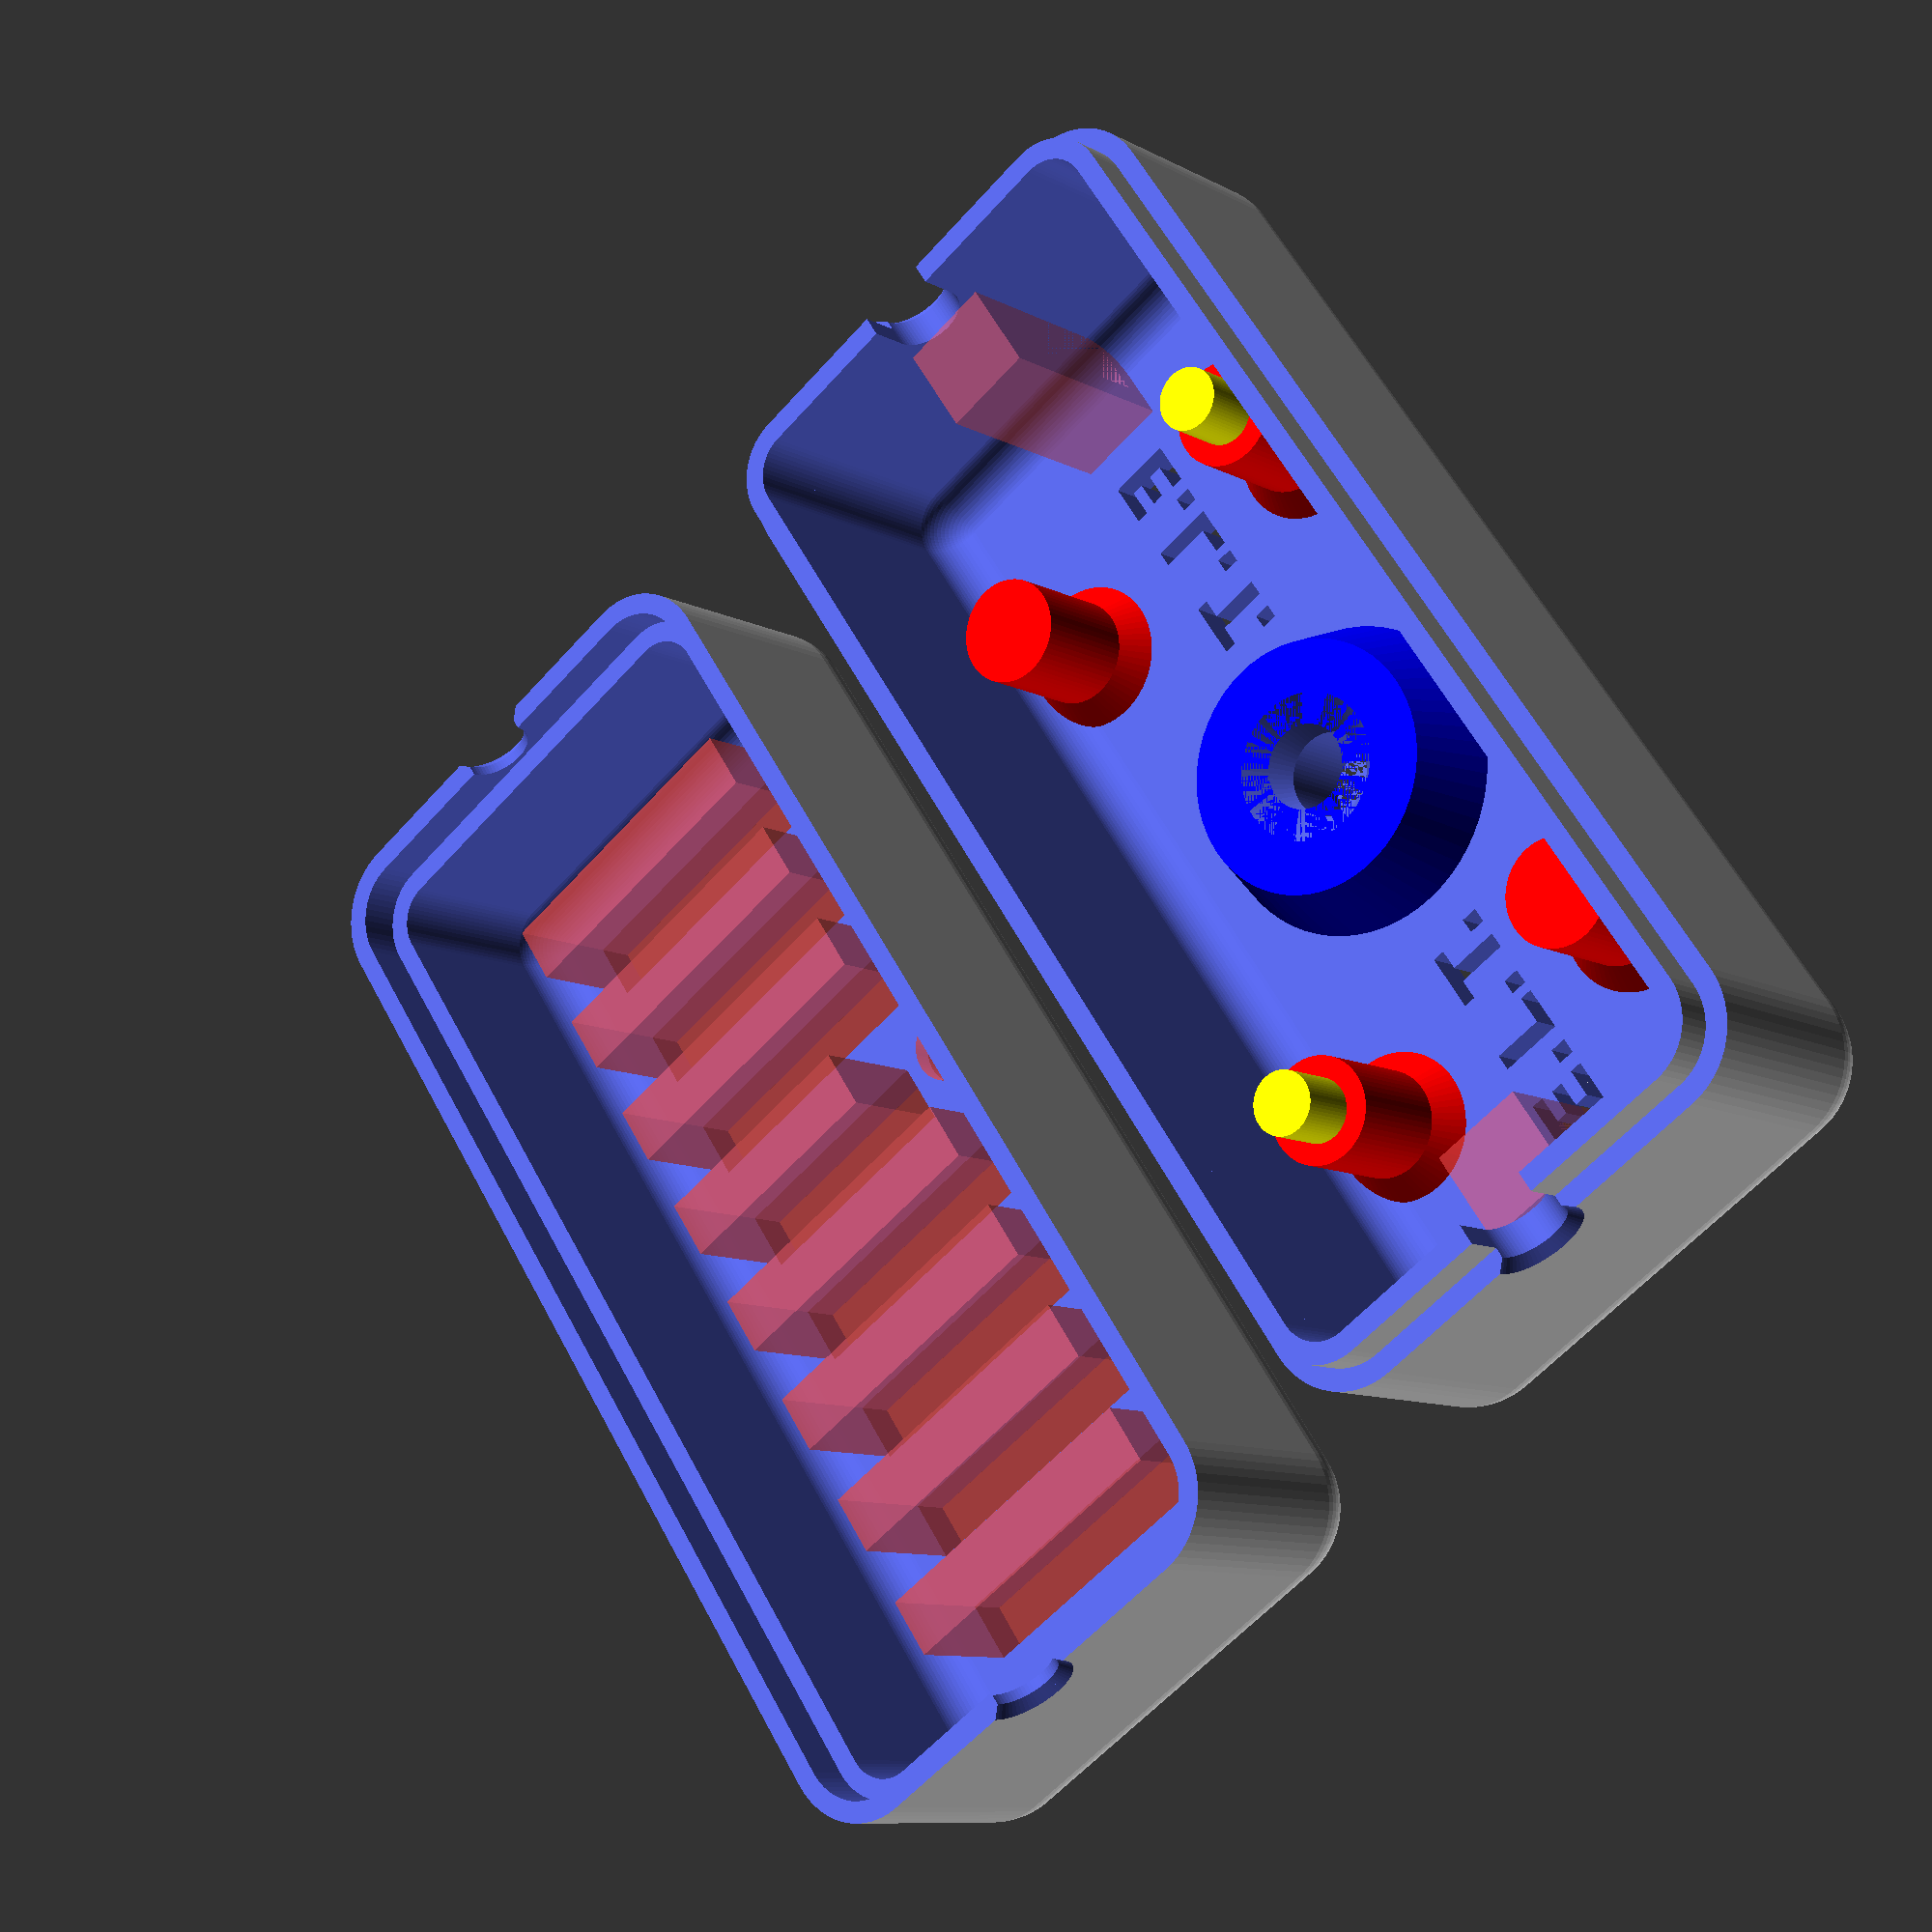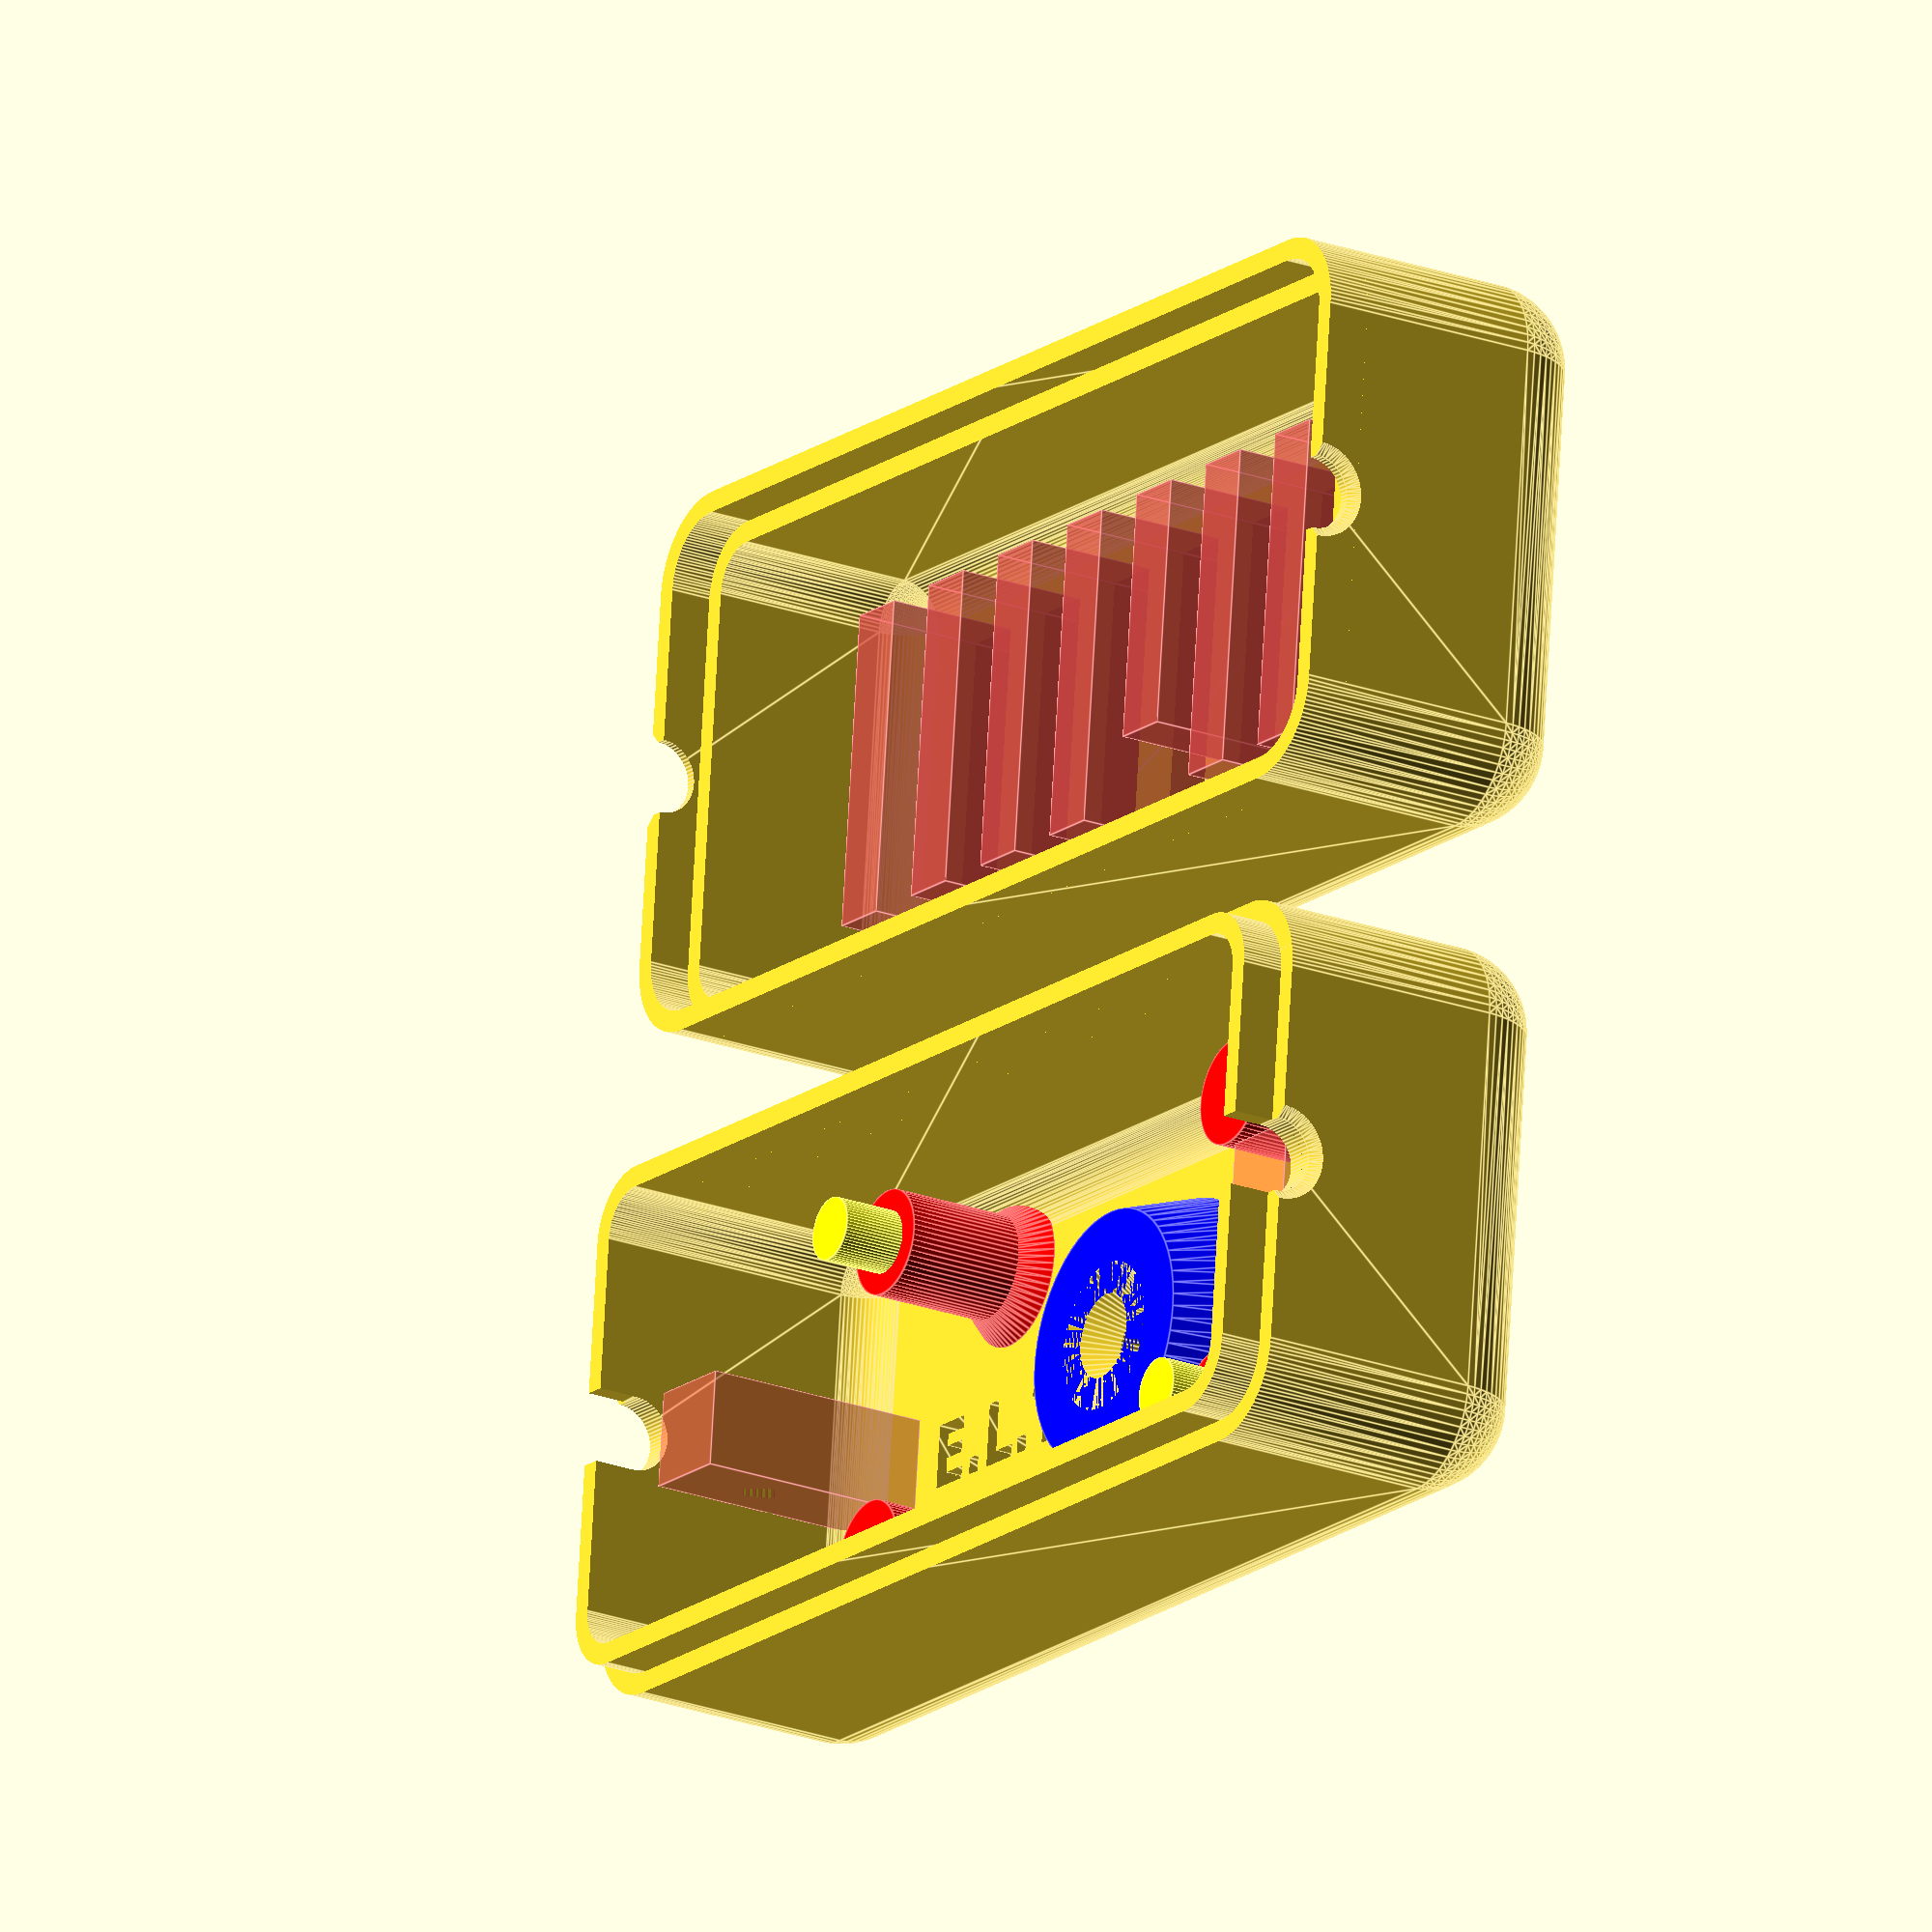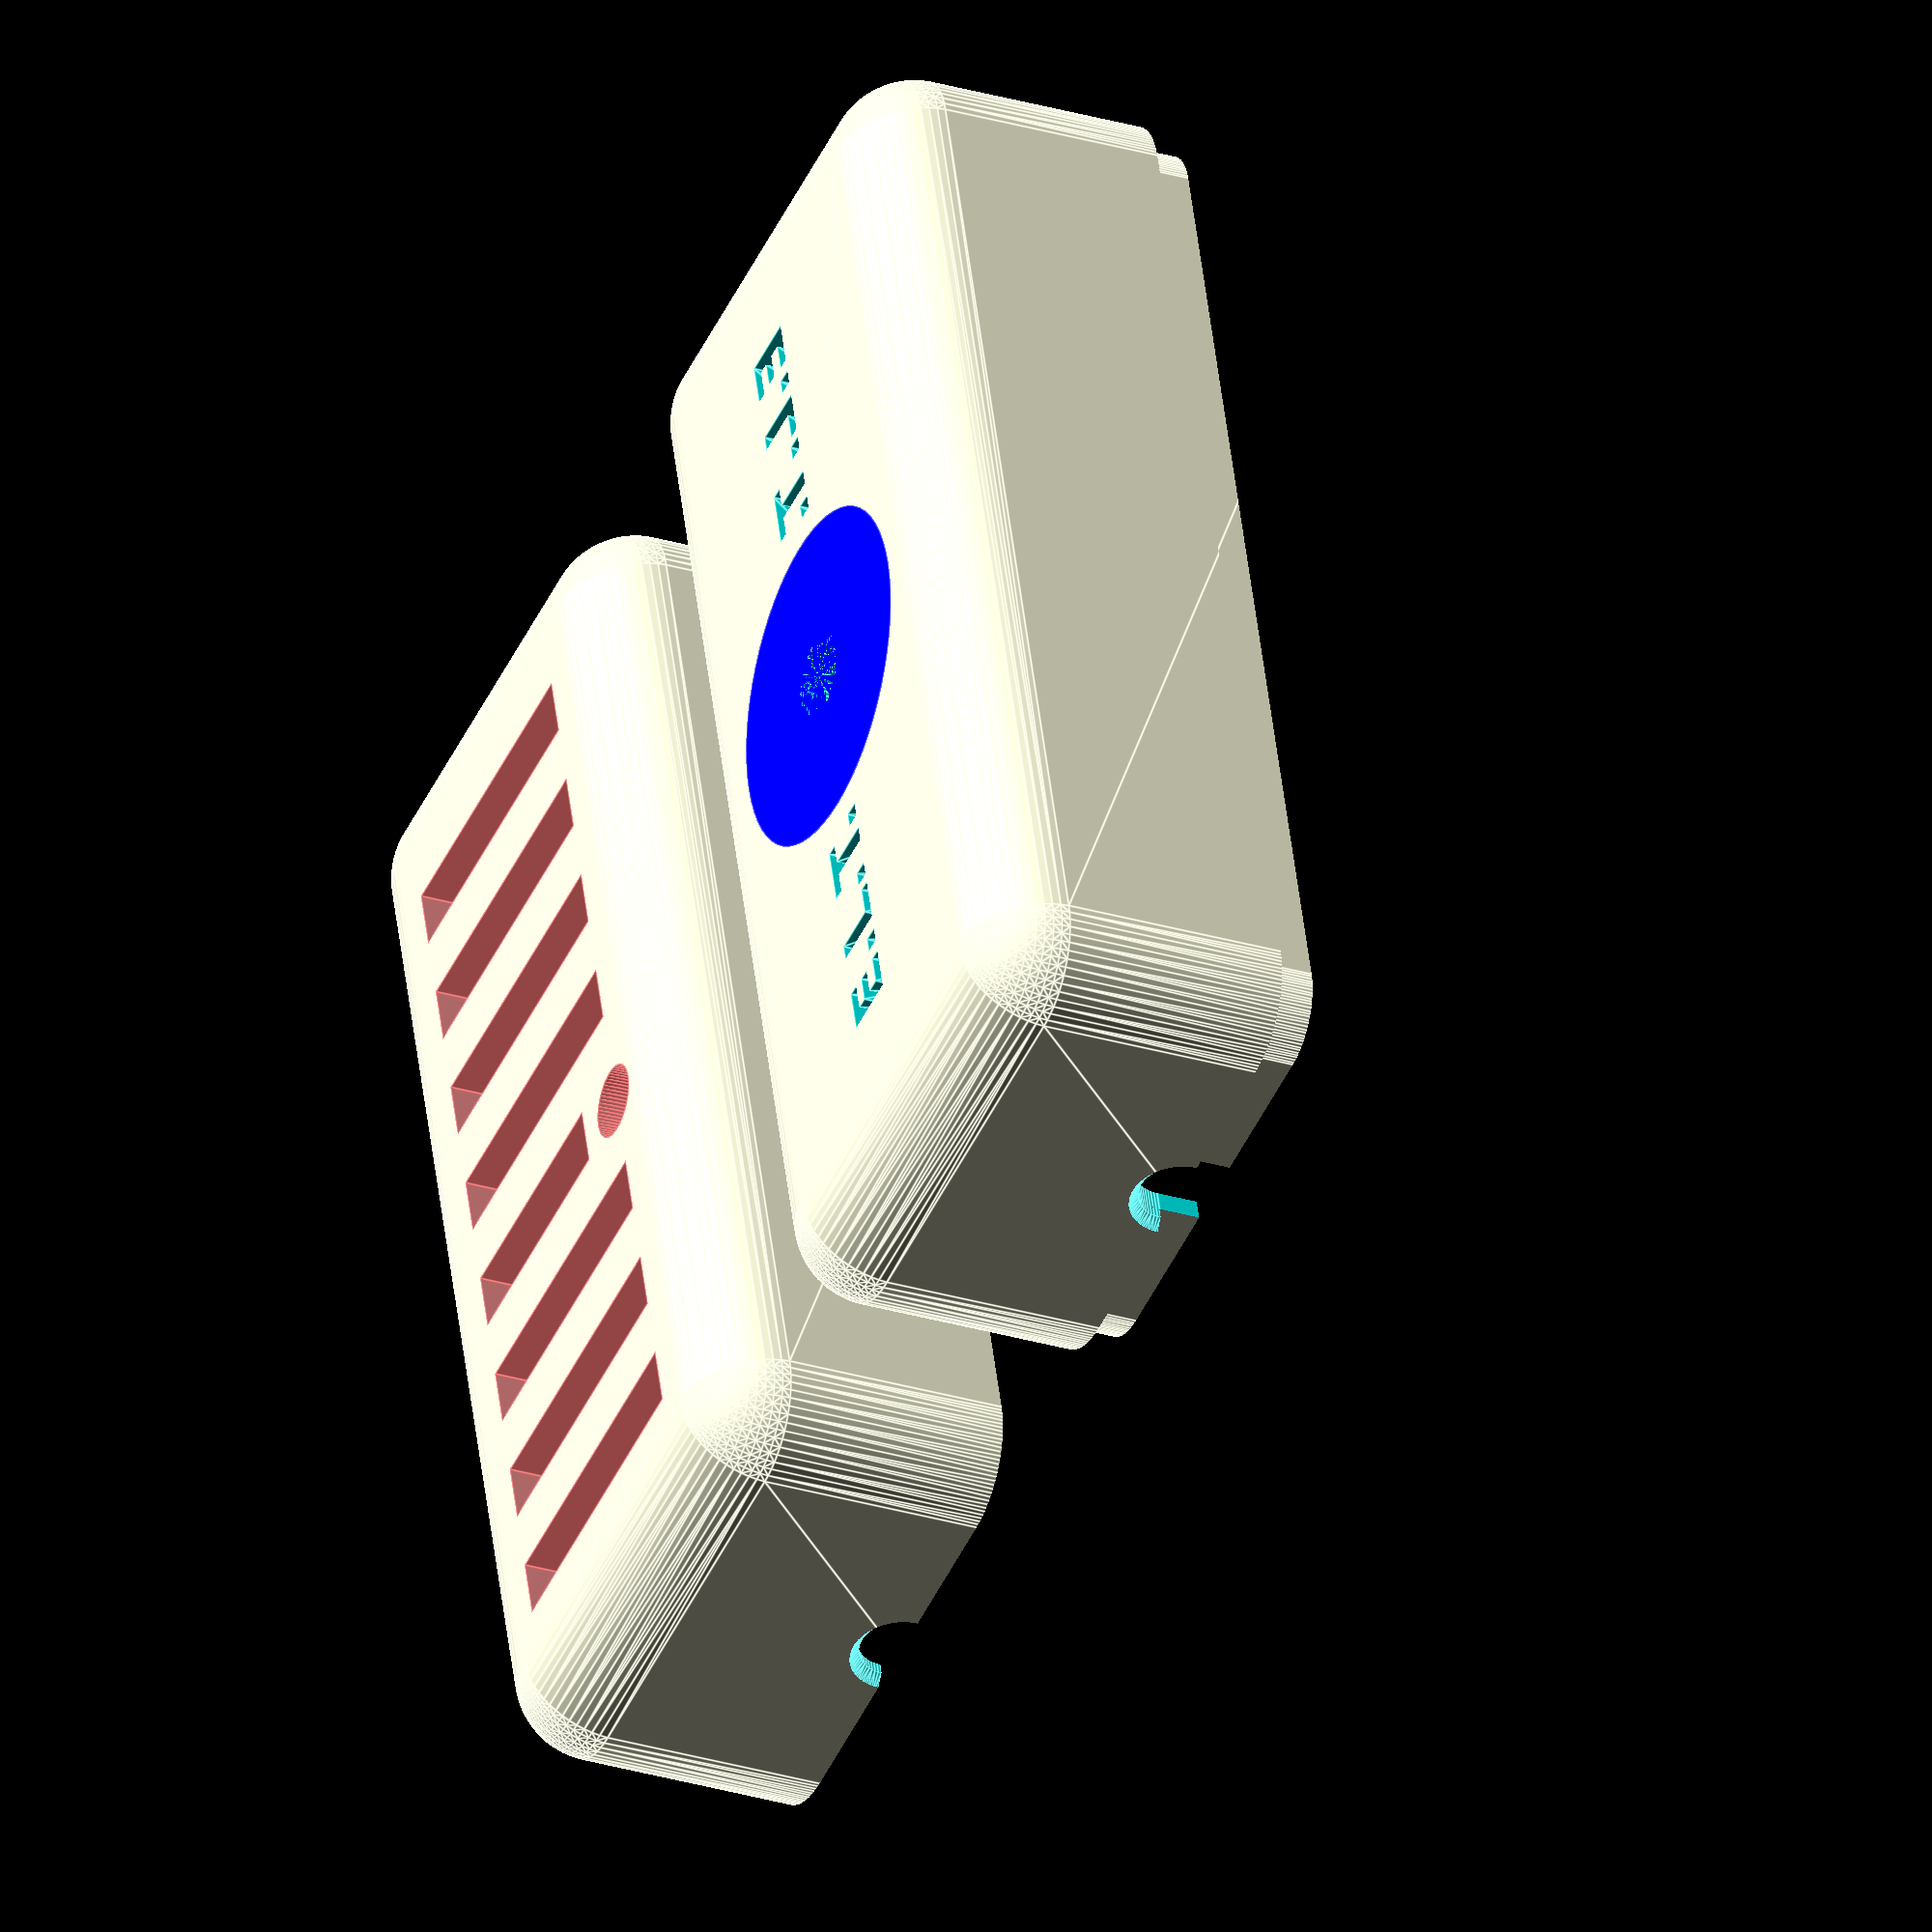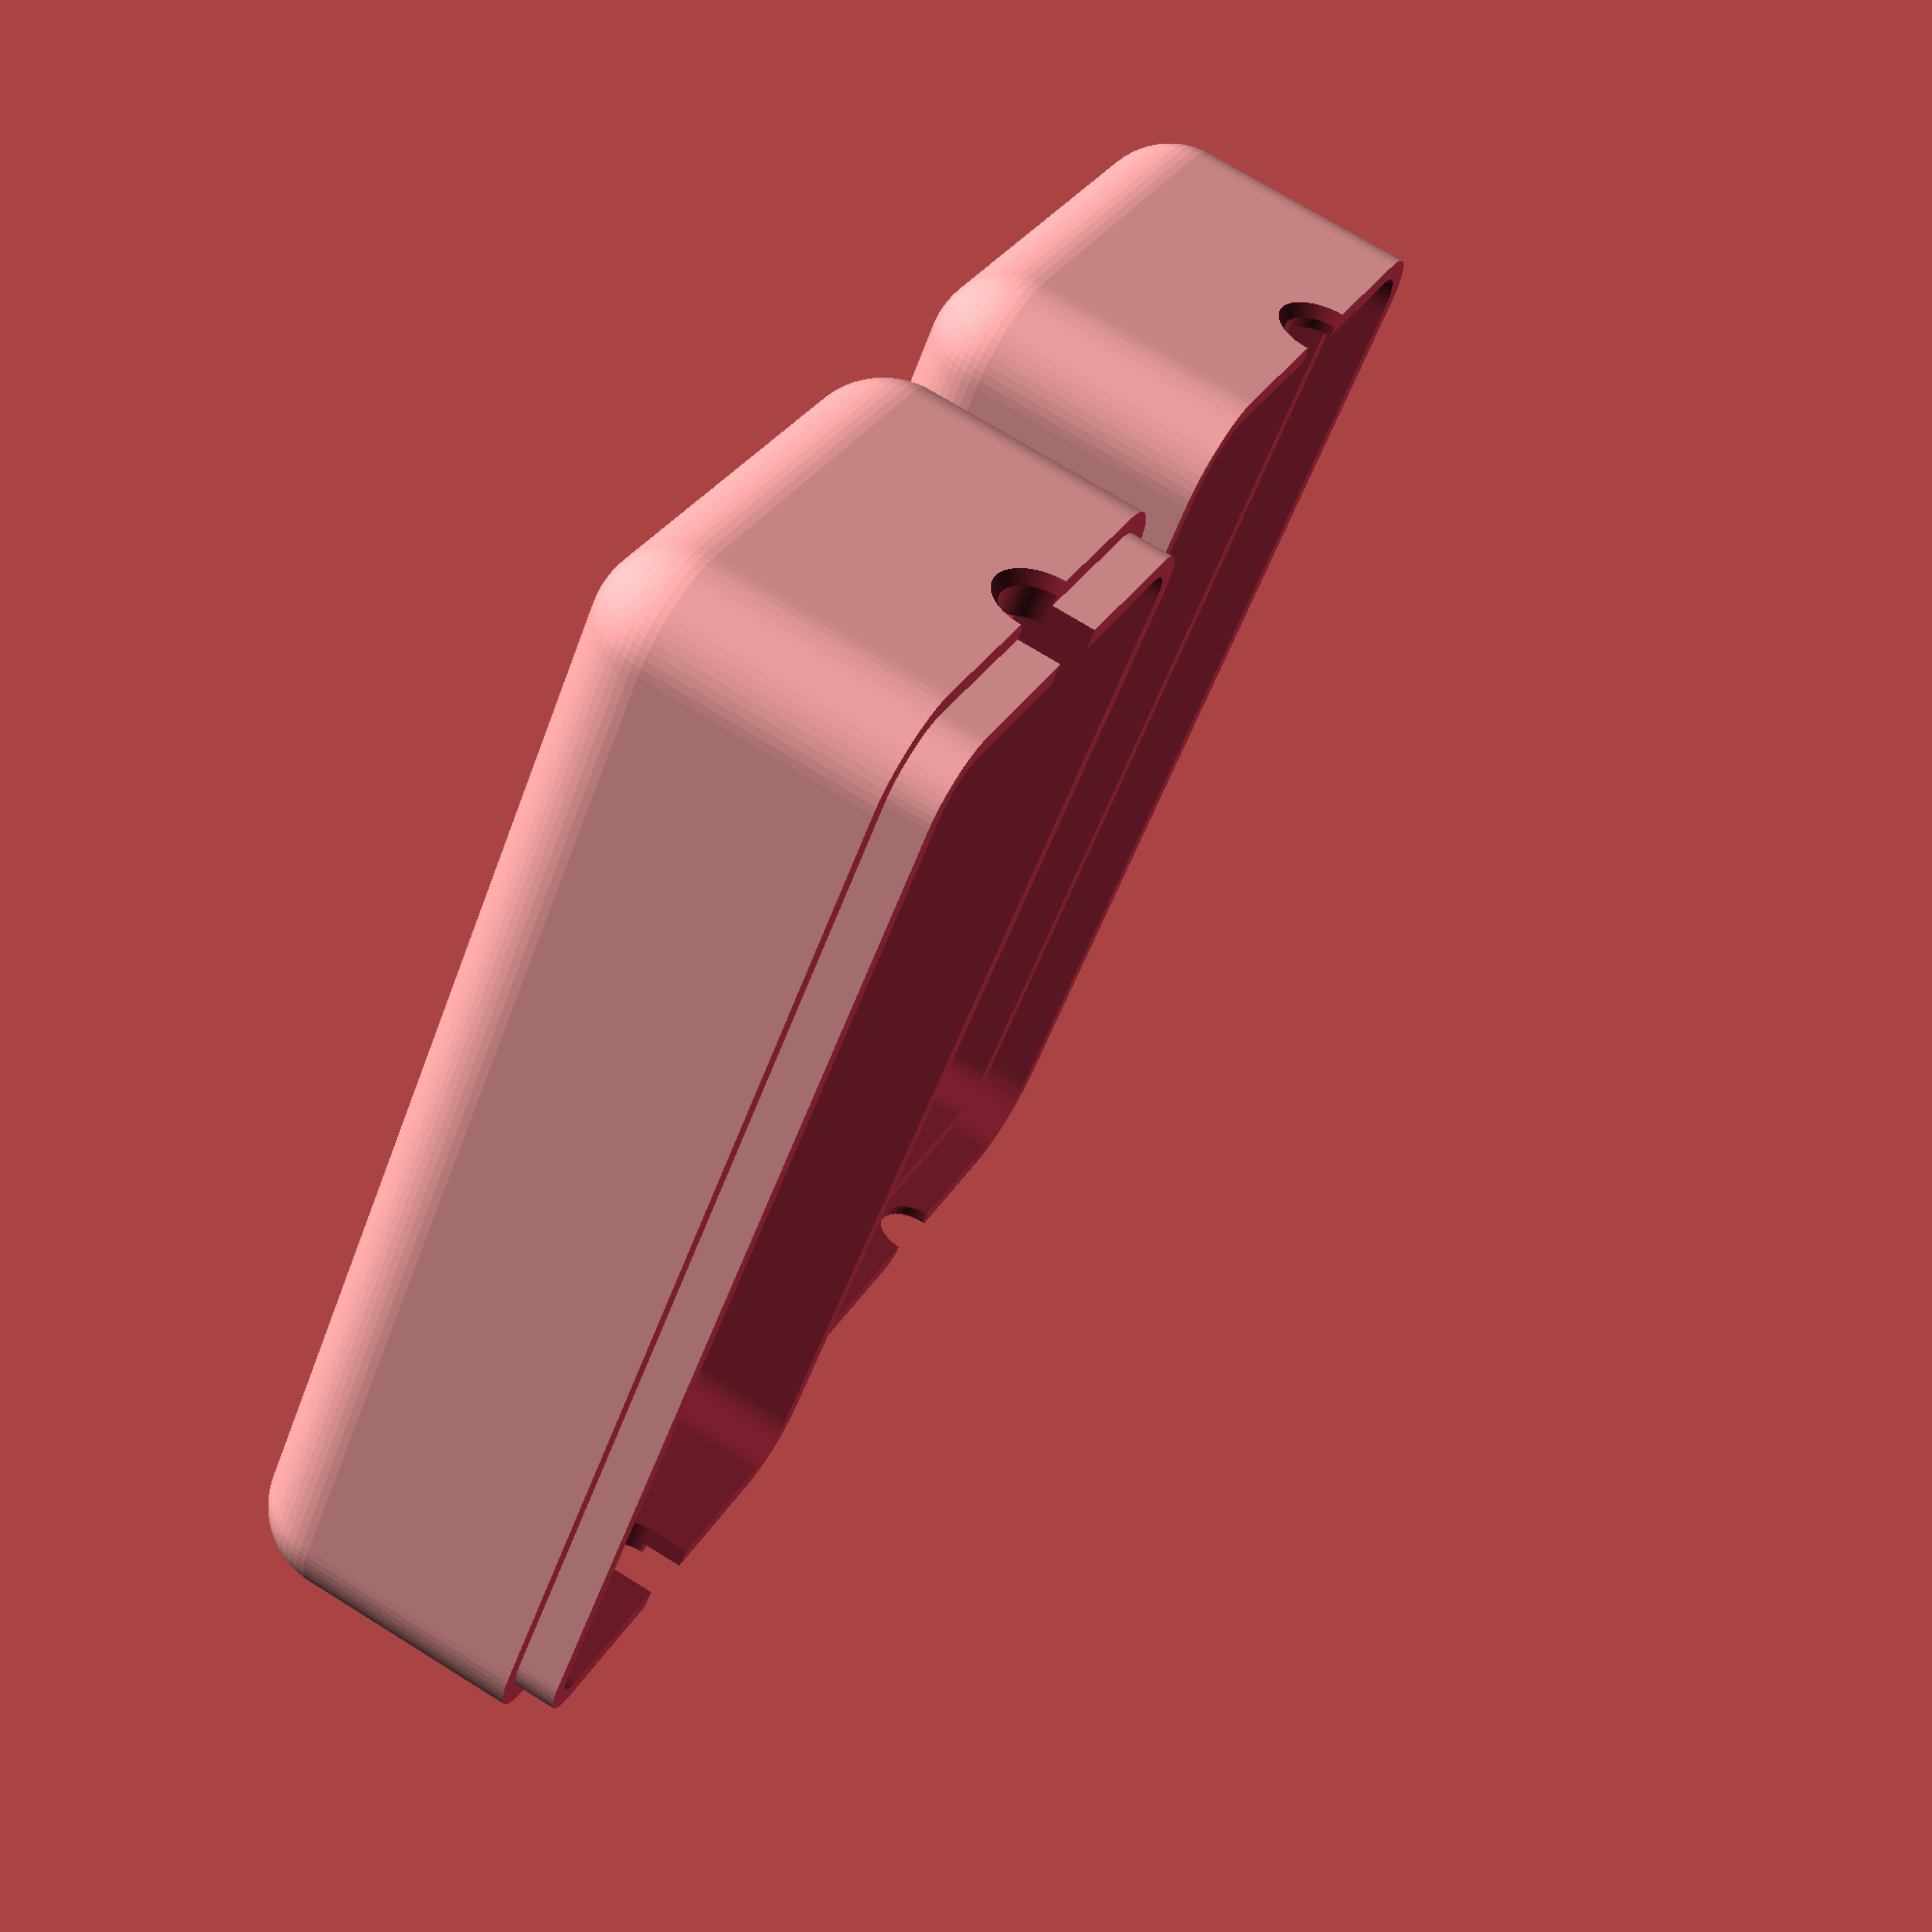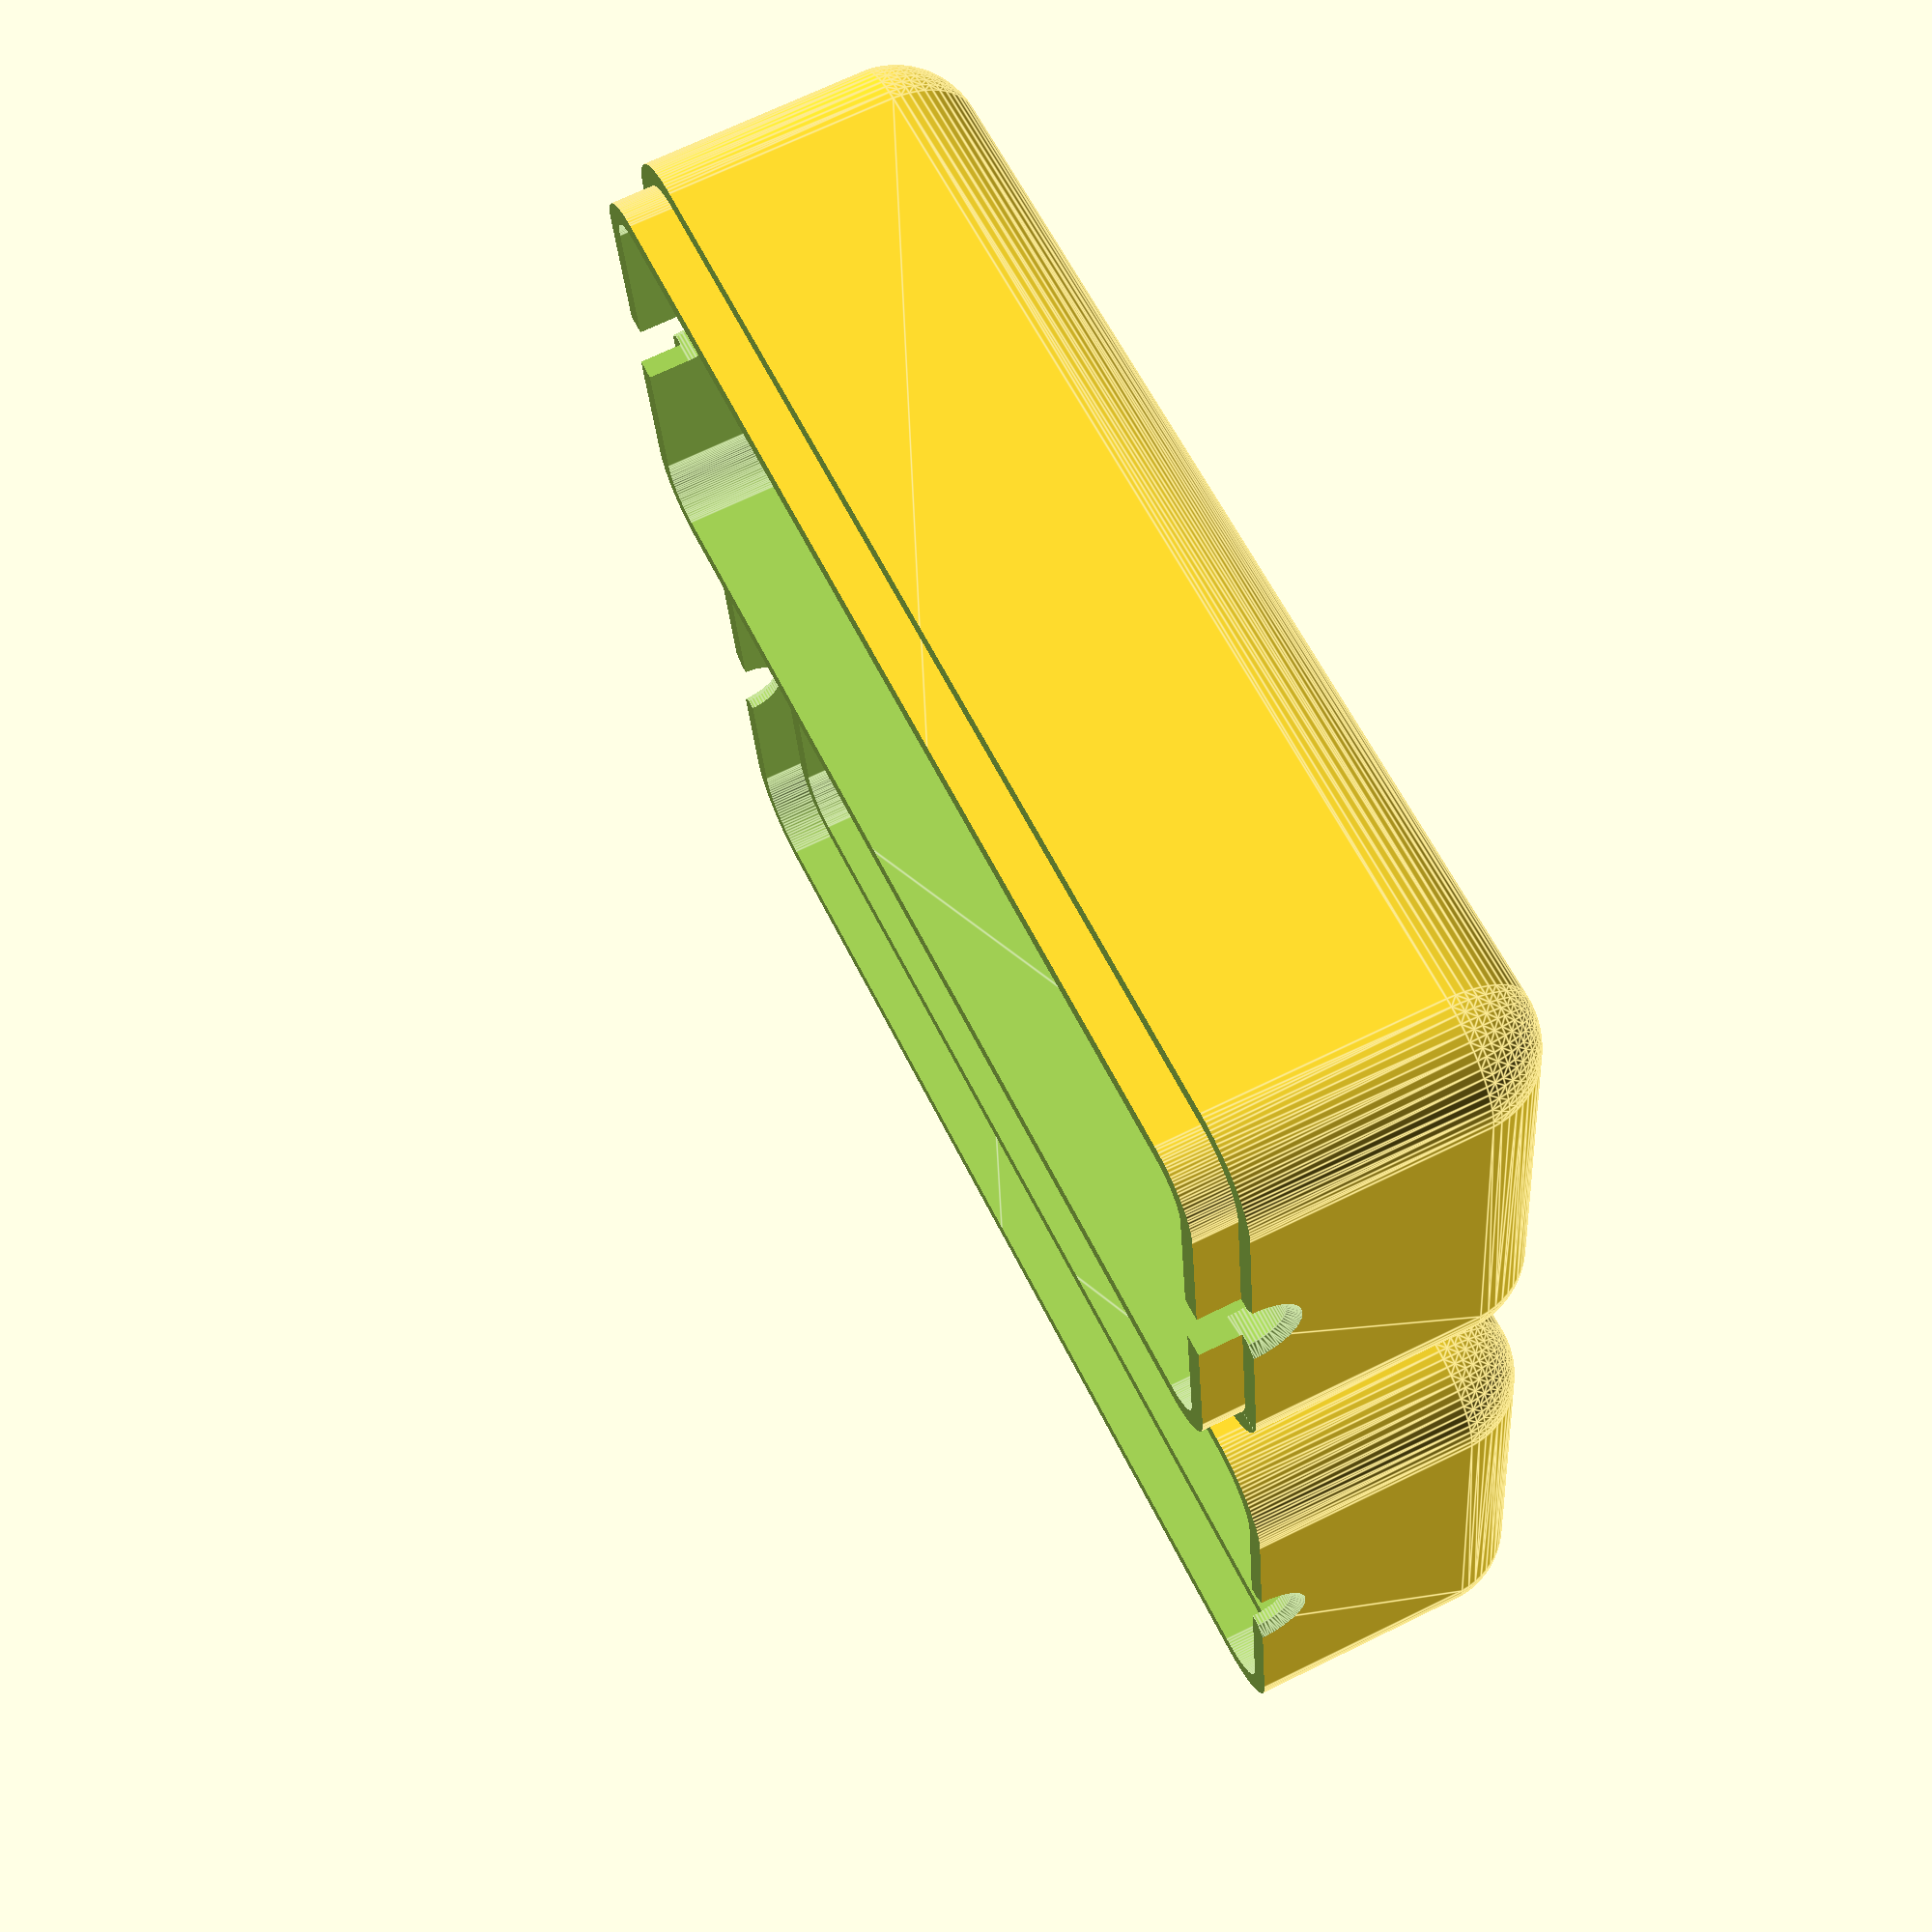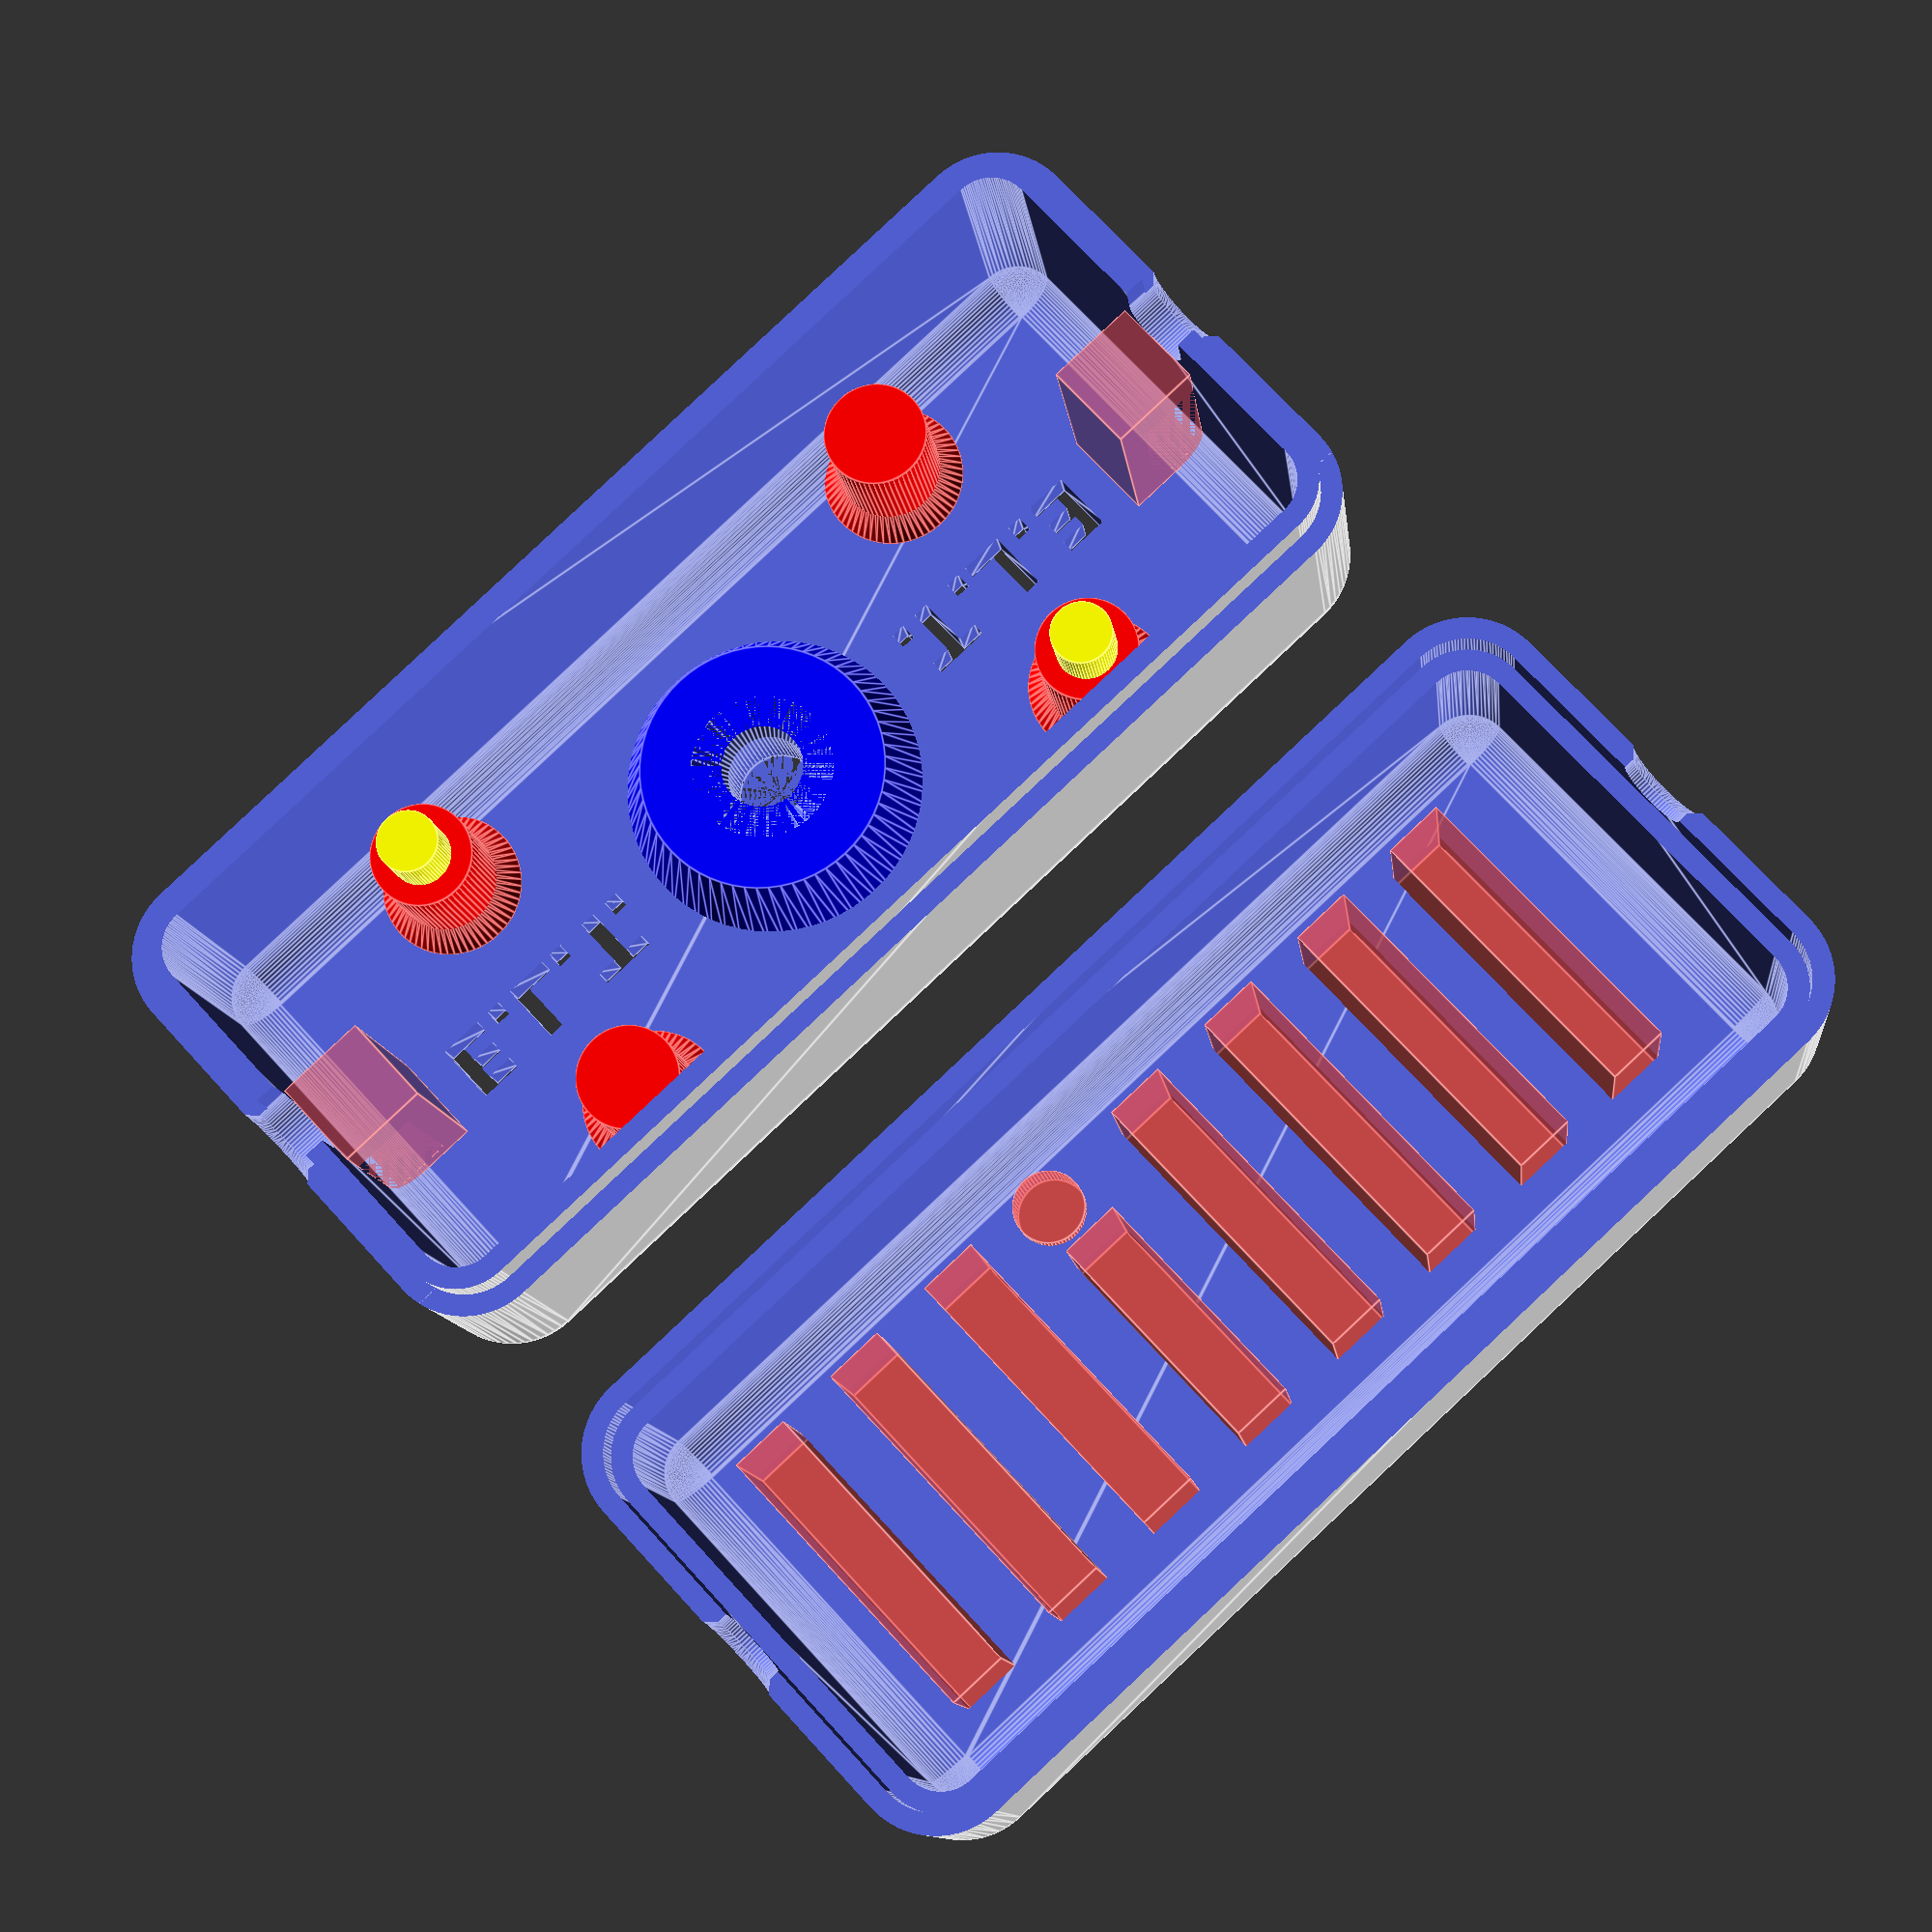
<openscad>
board_x = 44;
board_y = 22;
board_z = 25;

holes_x = 29.8;
holes_y = 15;

trimpot_x = 4.5;      //from center
trimpot_y = 7.2;

thickness = 2;
rfillet = 4;

dwires = 3.5;


int_x = board_x + 10;
$fn=64;
//$fn=15;


//---------------------


bottom();
translate([0, board_y + 10, 0]) top();

//top();


//---------------------


module bottom() 
{
    difference() {  
        union() {
            base();  
            
            //ziptie mounts
            difference() {
                #union() {
                    translate([-int_x/2, -(dwires+1)/2, -board_z/2]) cube([4.5, dwires+1, board_z/2-dwires/2.5]);
                    translate([int_x/2-4.5, -(dwires+1)/2, -board_z/2]) cube([4.5, dwires+1, board_z/2-dwires/2.5]);
                }
                translate([-int_x/2, -(dwires+1)/2, -board_z/2+1]) cube([3.2, dwires+1, board_z/2-dwires/2-3]);
                translate([int_x/2-3.2, -(dwires+1)/2, -board_z/2+1]) cube([3.2, dwires+1, board_z/2-dwires/2-3]);
            }
            
            // mounting din rail hole outer

            color ("blue") translate([0, 0, -board_z/2-thickness]) cylinder(r1 = 8, r2 = 6, h = 6);
        }

        
        wireholes();
        translate([0,0,board_z+2])cube([board_x*2, board_y*2, board_z*2], center = true);       

        difference() {
                translate([0,0,2])cube([board_x*2, board_y*2, 4], center = true);
                rcube([int_x + thickness, board_y + thickness, board_z + thickness], rfillet - thickness/2, center = true);  

        }   
 
        // mounting din rail hole inner (with cone)

            translate([0, 0, -board_z/2-thickness]) cylinder(d = 4, h = 6 + thickness);
            translate([0, 0, -board_z/2-thickness+1]) cylinder(h = 5, r1 = 0, r2 = 3.5, center = false);
        
        // logo
        logo();    
        mirror ([1,0,0]) logo();
        
            
    }
    
    //board mounts
    color ("red") 
    {
        translate([-holes_x/2, holes_y/2, -board_z/2]) 
        {
            cylinder(d = 5, h = 7);
            cylinder(h = 2, r1 = 3.5, r2 = 2, center = false);
        }
        translate([holes_x/2, -holes_y/2, -board_z/2]) 
        {
            cylinder(d = 5, h = 7);
            cylinder(h = 2, r1 = 3.5, r2 = 2, center = false);
        }
        translate([holes_x/2, holes_y/2, -board_z/2])
        {
            cylinder(d = 5, h = 7);
            cylinder(h = 2, r1 = 3.5, r2 = 2, center = false);
        }
        translate([-holes_x/2, -holes_y/2, -board_z/2])
        {
            cylinder(d = 5, h = 7); 
            cylinder(h = 2, r1 = 3.5, r2 = 2, center = false);
        }
    }  
    color ("yellow") 
    {
        translate([-holes_x/2, holes_y/2, -board_z/2]) cylinder(d = 3, h = 10);
        translate([holes_x/2, -holes_y/2, -board_z/2]) cylinder(d = 3, h = 10);
    }
    
}



module top() 
{
    difference() {    
        base();
        wireholes();
        translate([0,0,board_z])cube([board_x*2, board_y*2, board_z*2], center = true);    
        intersection() {
            rcube([int_x + thickness, board_y + thickness, board_z + thickness], rfillet - thickness/2, center = true);
            translate([0,0,0])cube([board_x*2, board_y*2, 4], center = true);
        }
        
        
        
        //pot hole
        #translate([trimpot_x, -trimpot_y, -board_z/2-thickness]) cylinder(d = 3.5 , h = thickness+1);
        
        //wentilation holes
        #for(variable = [-21.5 : 6 : 0])
        {   
            translate([variable,-board_y/4 - thickness,-board_z/2-thickness]) cube([3,board_y/2 + (2 * thickness),board_z/3]);
        }
        
        #translate([2.5,-board_y / 10 - thickness,-board_z/2-thickness]) cube([3,board_y/2 - 3.3 + (2 * thickness),board_z/3]);
        
        #for(variable = [8.5: 6 : 21.5])
        {
            translate([variable,-board_y/4 - thickness,-board_z/2-thickness]) cube([3,board_y/2 + (2 * thickness),board_z/3]);
        }
        
        
    }
}



module base () 
{
    difference() {
        rcube([int_x + thickness*2, board_y + thickness*2, board_z + thickness*2], rfillet, center = true);
        rcube([int_x, board_y, board_z], rfillet-thickness, center = true);
    }
}


module wireholes() 
{
    hull() {
        rotate([0, 90, 0]) cylinder(d = dwires, h = int_x+thickness*2, center = true);  
        translate([0,0,4]) rotate([0, 90, 0]) cylinder(d = dwires, h = board_x+rfillet*2+thickness*2, center= true); 
    }
    
    hull() {
        translate([int_x/2+thickness,0,0]) rotate([0, 90, 0]) cylinder(d1 = dwires, d2 = dwires+2, h = thickness*0.5, center = true);  
        translate([int_x/2+thickness,0,4]) rotate([0, 90, 0]) cylinder(d1 = dwires, d2 = dwires+2, h = thickness*0.5, center= true); 
    }
    hull() {
        translate([-int_x/2-thickness,0,0]) rotate([0, 90, 0]) cylinder(d2 = dwires, d1 = dwires+2, h = thickness*0.5, center = true);  
        translate([-int_x/2-thickness,0,4]) rotate([0, 90, 0]) cylinder(d2 = dwires, d1 = dwires+2, h = thickness*0.5, center= true); 
    }
}



module rcube (size, rfillet=1, center=false) 
{ 
    sx = size[0] - rfillet*2;
    sy = size[1] - rfillet*2;
    sz = size[2] - rfillet*2;
    
    tx = center ? -size[0]/2 + rfillet : rfillet;
    ty = center ? -size[1]/2 + rfillet : rfillet;
    tz = center ? -size[2]/2 + rfillet : rfillet;

    translate([tx, ty, tz]) hull() {        
        translate([ 0, 0, 0 ]) sphere (r = rfillet);
        translate([sx, 0, 0 ]) sphere (r = rfillet);
        translate([ 0,sy, 0 ]) sphere (r = rfillet);
        translate([sx,sy, 0 ]) sphere (r = rfillet);
        translate([ 0, 0,sz ]) sphere (r = rfillet);
        translate([sx, 0,sz ]) sphere (r = rfillet);   
        translate([ 0,sy,sz ]) sphere (r = rfillet);
        translate([sx,sy,sz ]) sphere (r = rfillet);                
    }
}

module logo ()
{
                mirror([1,0,0]) 
            translate([-15,0,-board_z/2-thickness])
        {
            // convexity is needed for correct preview
            // since characters can be highly concave
            linear_extrude(height=2.5, convexity=50)
                text("E.L.T.", 
                    size=3,
                    font="Bitstream Vera Sans:style=Bold",
                    halign="center",
                    valign="center");
        }
    }
</openscad>
<views>
elev=9.6 azim=235.1 roll=36.4 proj=p view=wireframe
elev=22.8 azim=5.9 roll=57.8 proj=o view=edges
elev=28.2 azim=105.8 roll=245.4 proj=o view=edges
elev=107.3 azim=309.1 roll=238.2 proj=p view=wireframe
elev=290.8 azim=171.5 roll=63.9 proj=p view=edges
elev=11.2 azim=137.2 roll=6.4 proj=p view=edges
</views>
